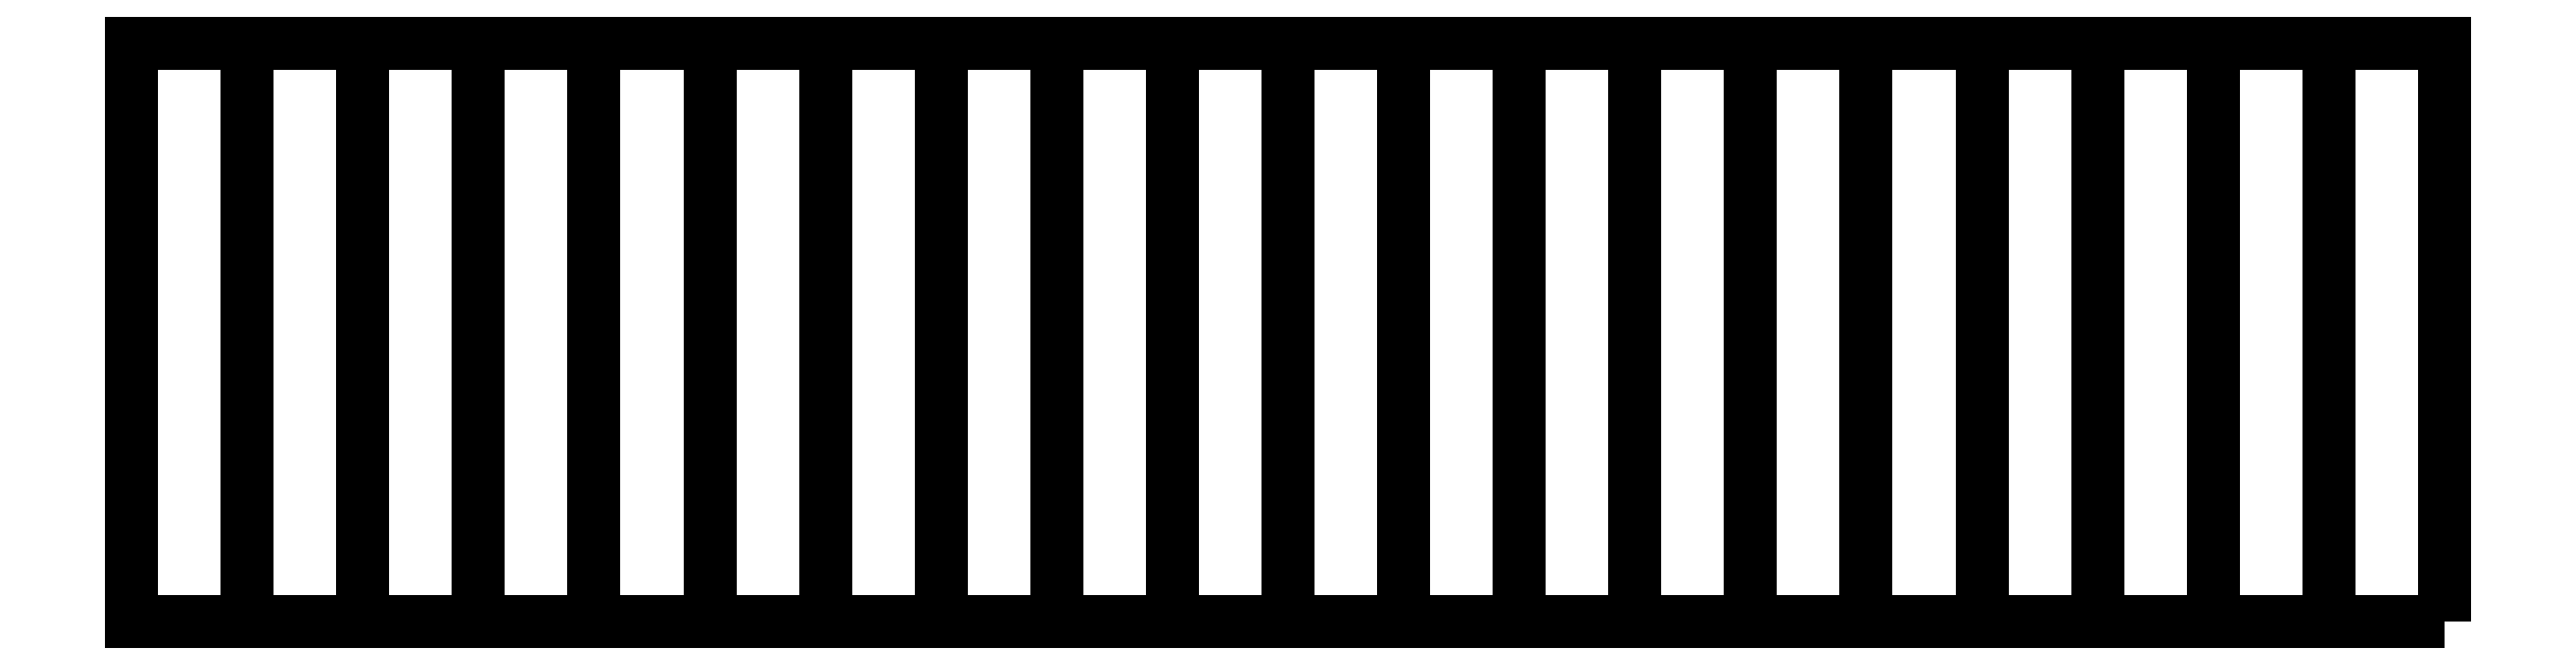
<metadata>
{"format":"dxf","ext":"dxf","renderer":"ezdxf+matplotlib","layout":"modelspace","background":"white","min_lineweight":24,"dpi":150}
</metadata>
<code>
0
SECTION
2
ENTITIES
0
LWPOLYLINE
8
0
90
4
70
1
43
0
10
200
20
0
10
0
20
0
10
0
20
50
10
200
20
50
0
LINE
8
0
10
10
20
0
30
0
11
10
21
50
31
0
0
LINE
8
0
10
20
20
0
30
0
11
20
21
50
31
0
0
LINE
8
0
10
30
20
0
30
0
11
30
21
50
31
0
0
LINE
8
0
10
40
20
0
30
0
11
40
21
50
31
0
0
LINE
8
0
10
50
20
0
30
0
11
50
21
50
31
0
0
LINE
8
0
10
60
20
0
30
0
11
60
21
50
31
0
0
LINE
8
0
10
70
20
0
30
0
11
70
21
50
31
0
0
LINE
8
0
10
80
20
0
30
0
11
80
21
50
31
0
0
LINE
8
0
10
90
20
0
30
0
11
90
21
50
31
0
0
LINE
8
0
10
100
20
0
30
0
11
100
21
50
31
0
0
LINE
8
0
10
110
20
0
30
0
11
110
21
50
31
0
0
LINE
8
0
10
120
20
0
30
0
11
120
21
50
31
0
0
LINE
8
0
10
130
20
0
30
0
11
130
21
50
31
0
0
LINE
8
0
10
140
20
0
30
0
11
140
21
50
31
0
0
LINE
8
0
10
150
20
0
30
0
11
150
21
50
31
0
0
LINE
8
0
10
160
20
0
30
0
11
160
21
50
31
0
0
LINE
8
0
10
170
20
0
30
0
11
170
21
50
31
0
0
LINE
8
0
10
180
20
0
30
0
11
180
21
50
31
0
0
LINE
8
0
10
190
20
0
30
0
11
190
21
50
31
0
0
ENDSEC
0
EOF

</code>
